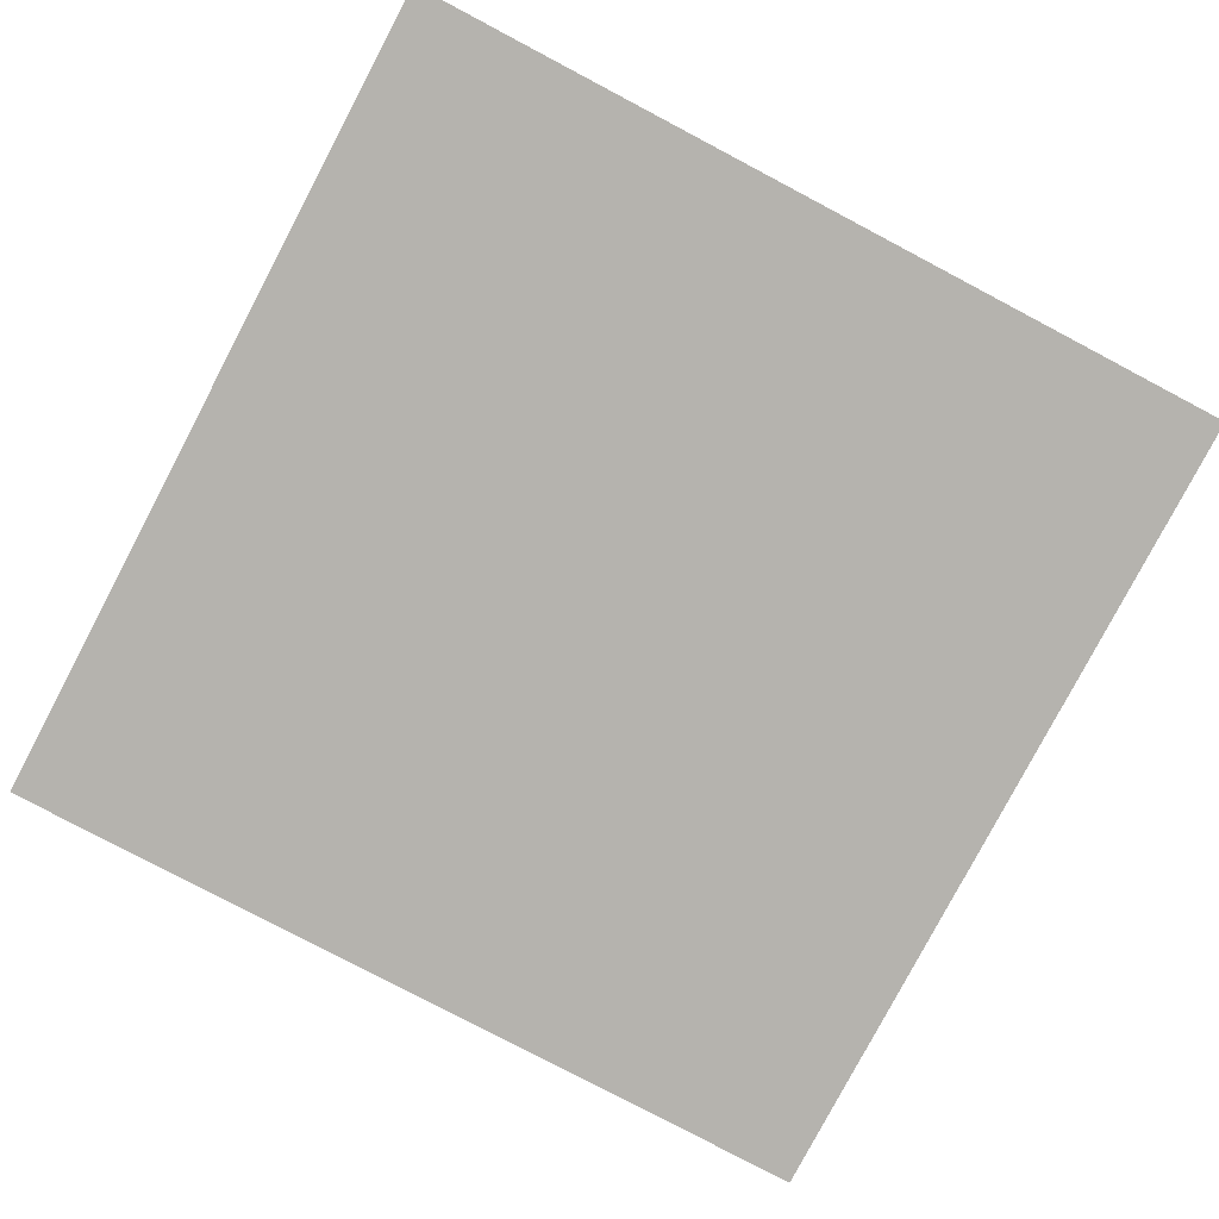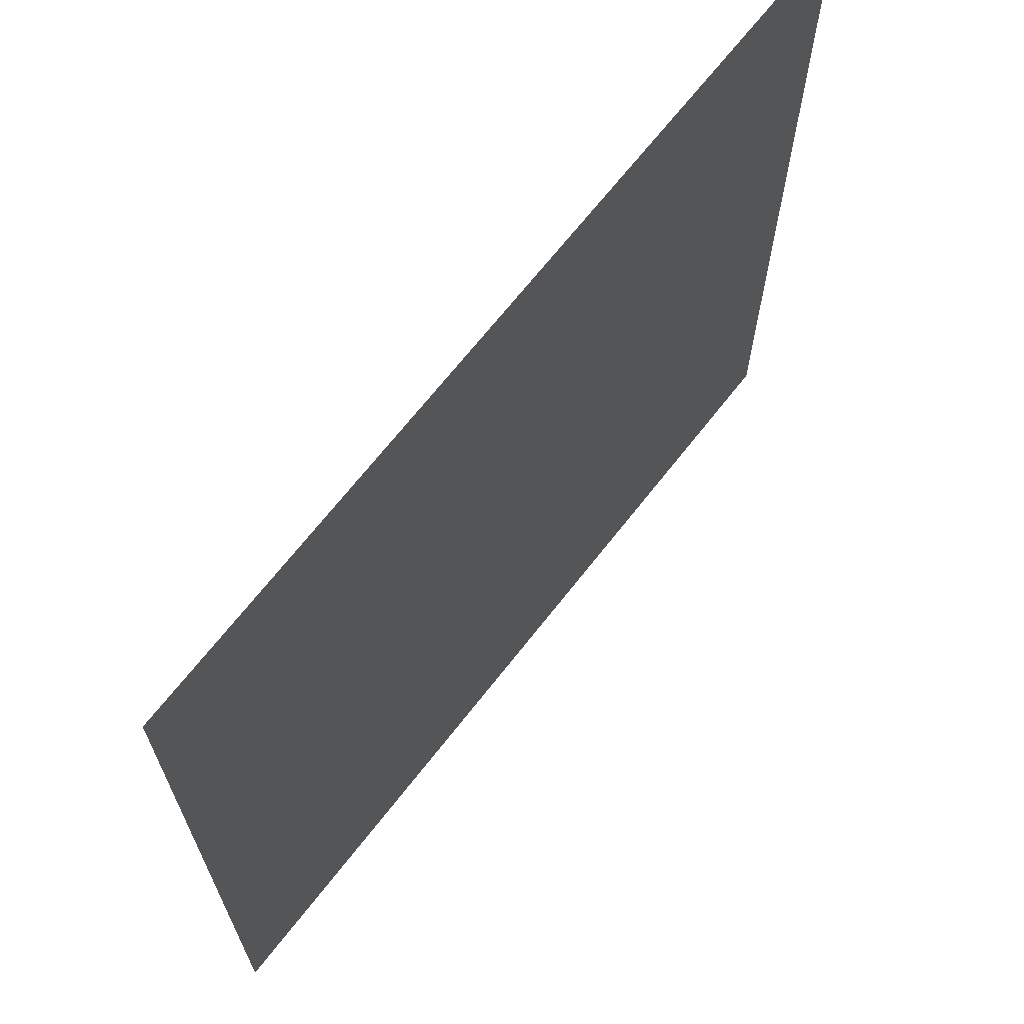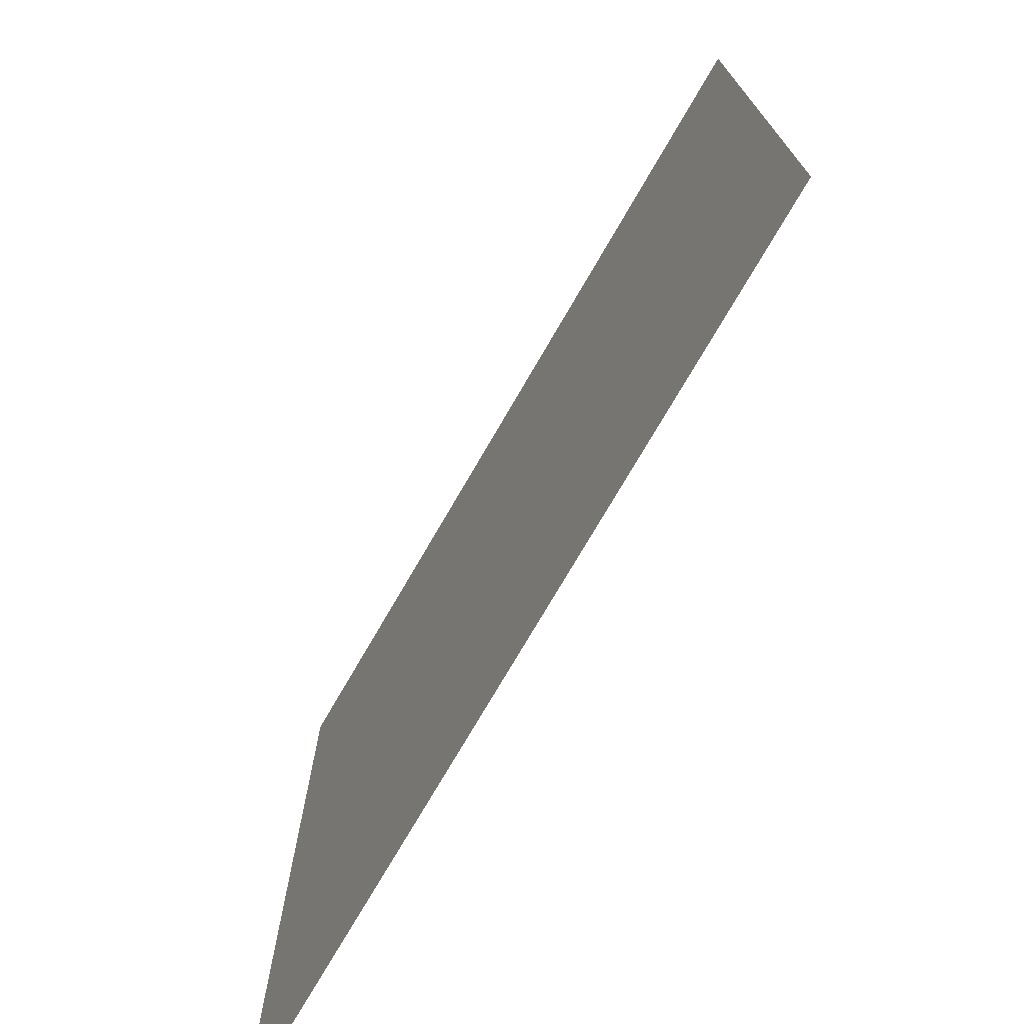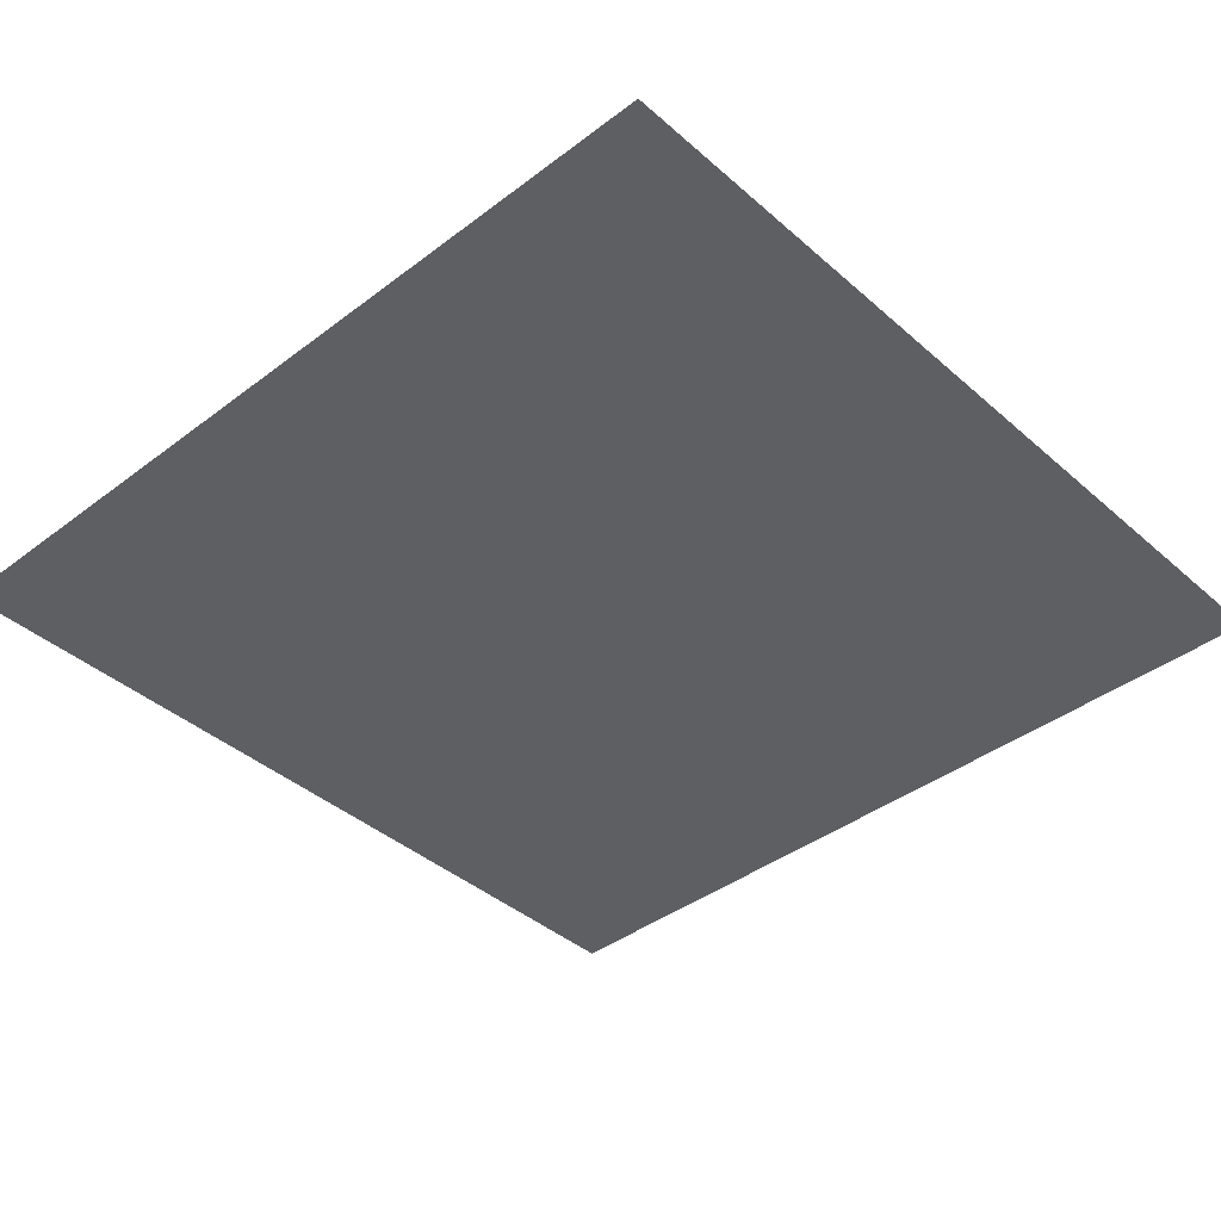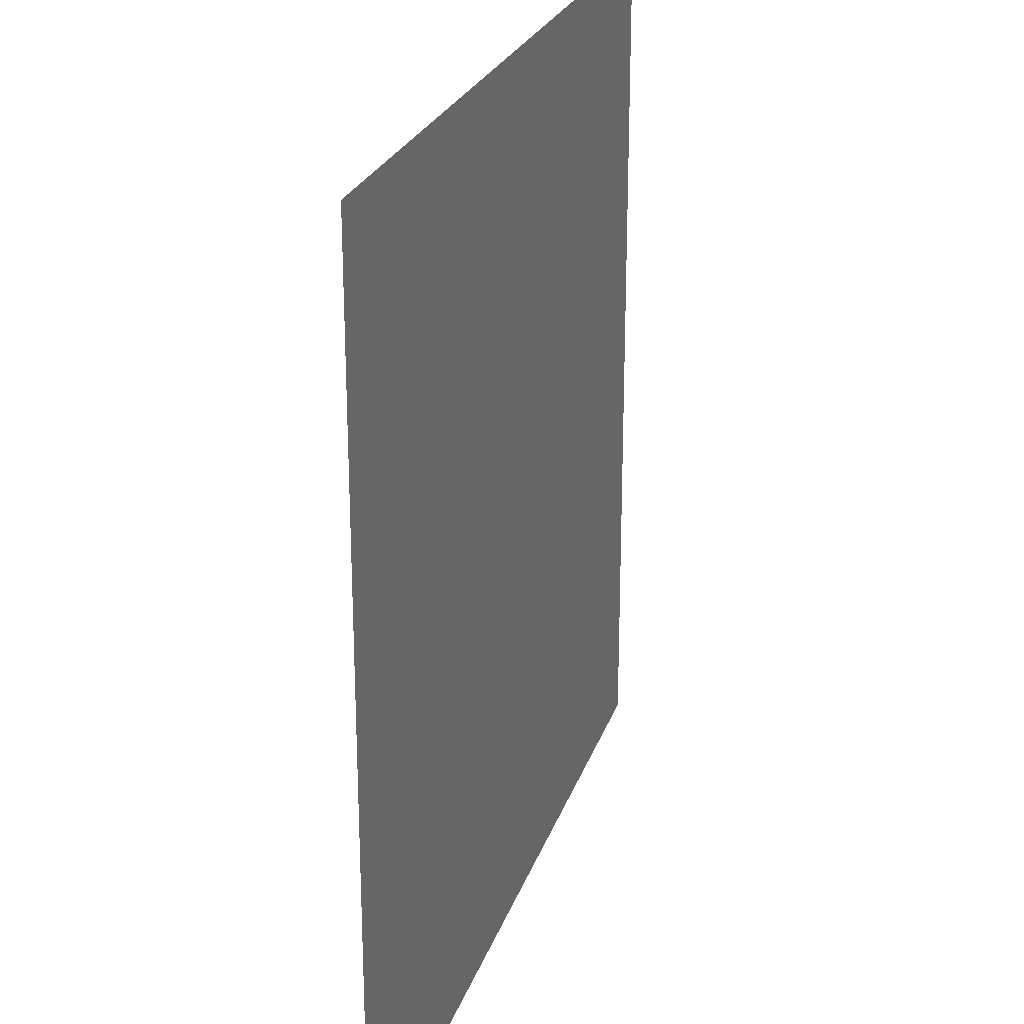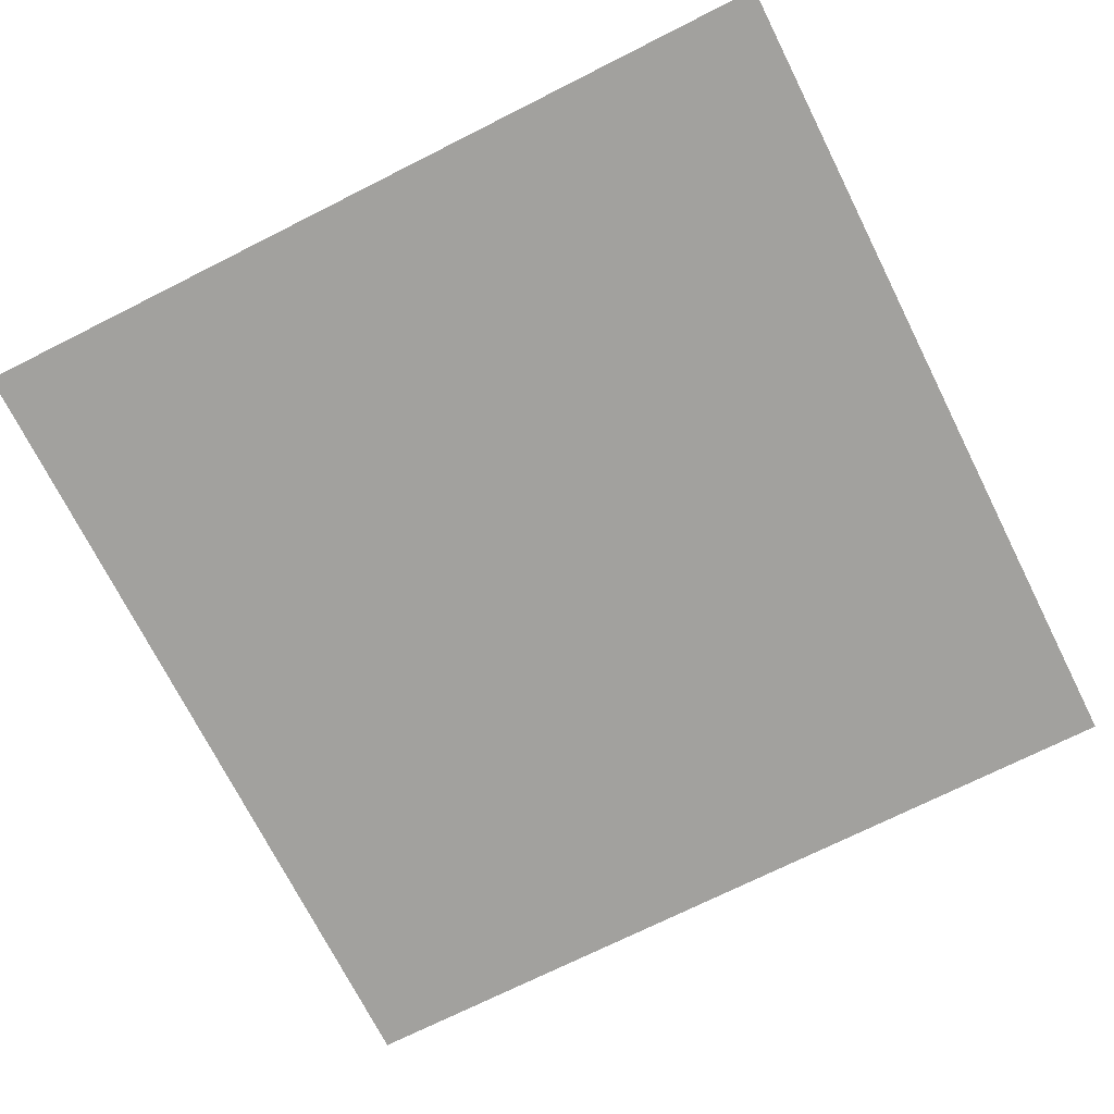
<metadata>
{"format":"obj","ext":"obj","renderer":"f3d","projection":"perspective","resolution":1024,"background":"white","views":[{"elev":-79.9,"azim":62.2,"up":"+Z"},{"elev":68.1,"azim":128.0,"up":"+Y"},{"elev":-74.3,"azim":59.9,"up":"+Y"},{"elev":-40.2,"azim":-47.0,"up":"+Z"},{"elev":24.5,"azim":-73.7,"up":"+Y"},{"elev":-72.1,"azim":116.7,"up":"+Z"}]}
</metadata>
<code>
v -11 -36 0
v -12 -36 0
v -12 -35 0
v -11 -35 0
g mapa_sur_este_mesh_0009
f 1 2 3 4

</code>
